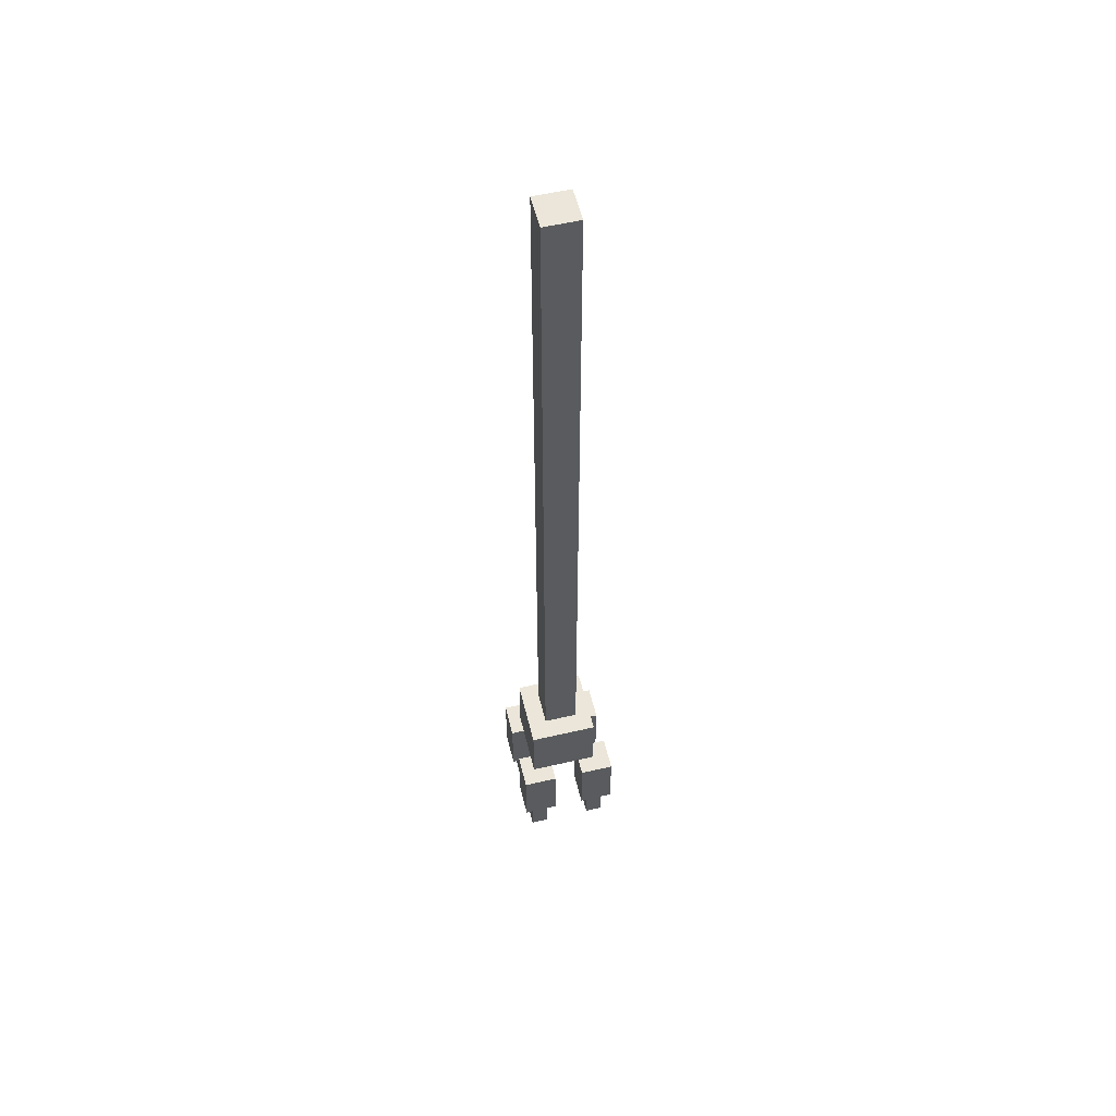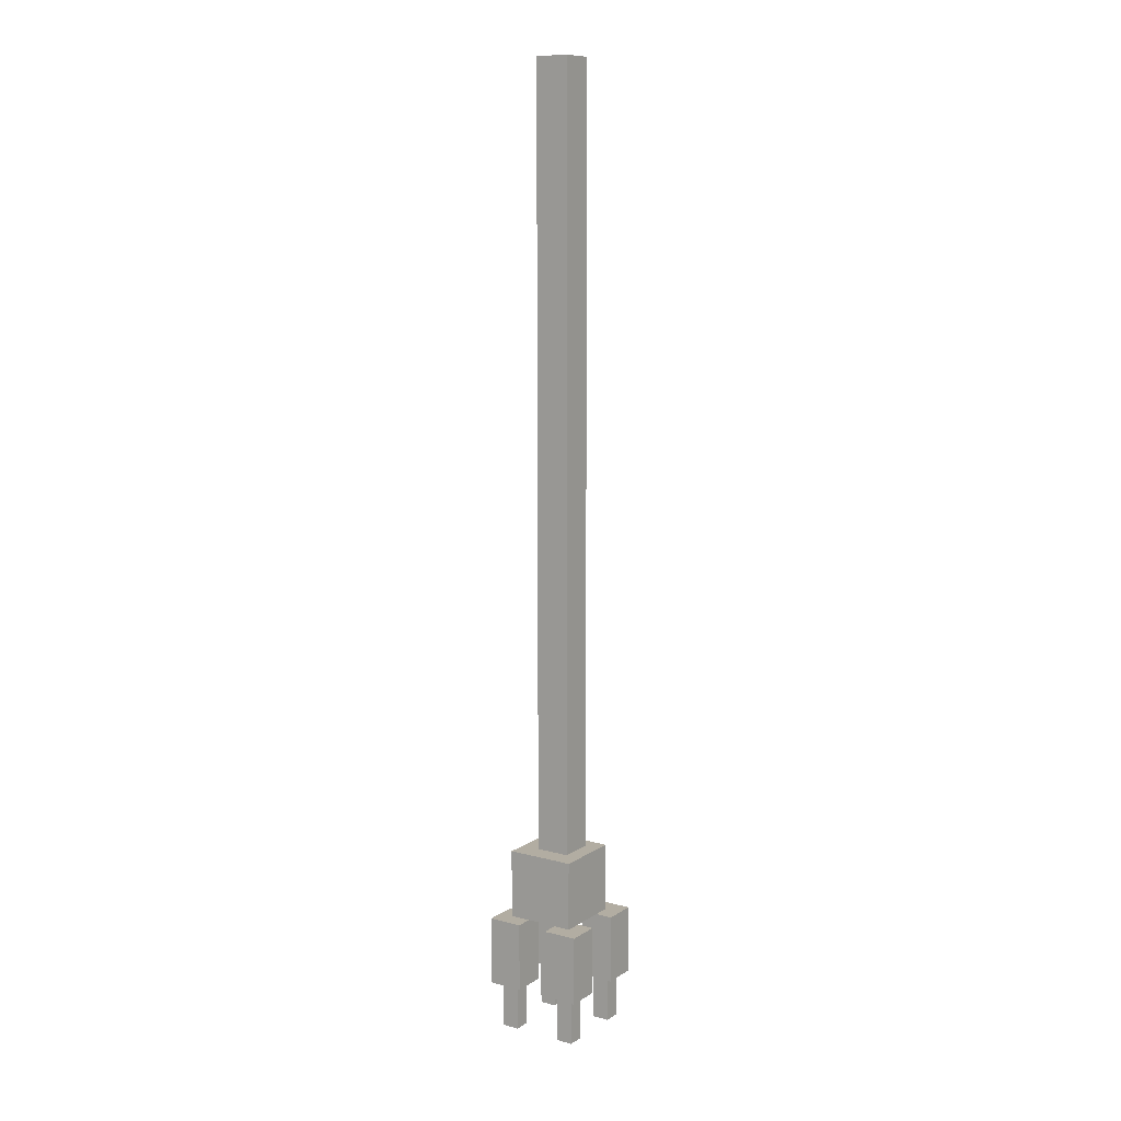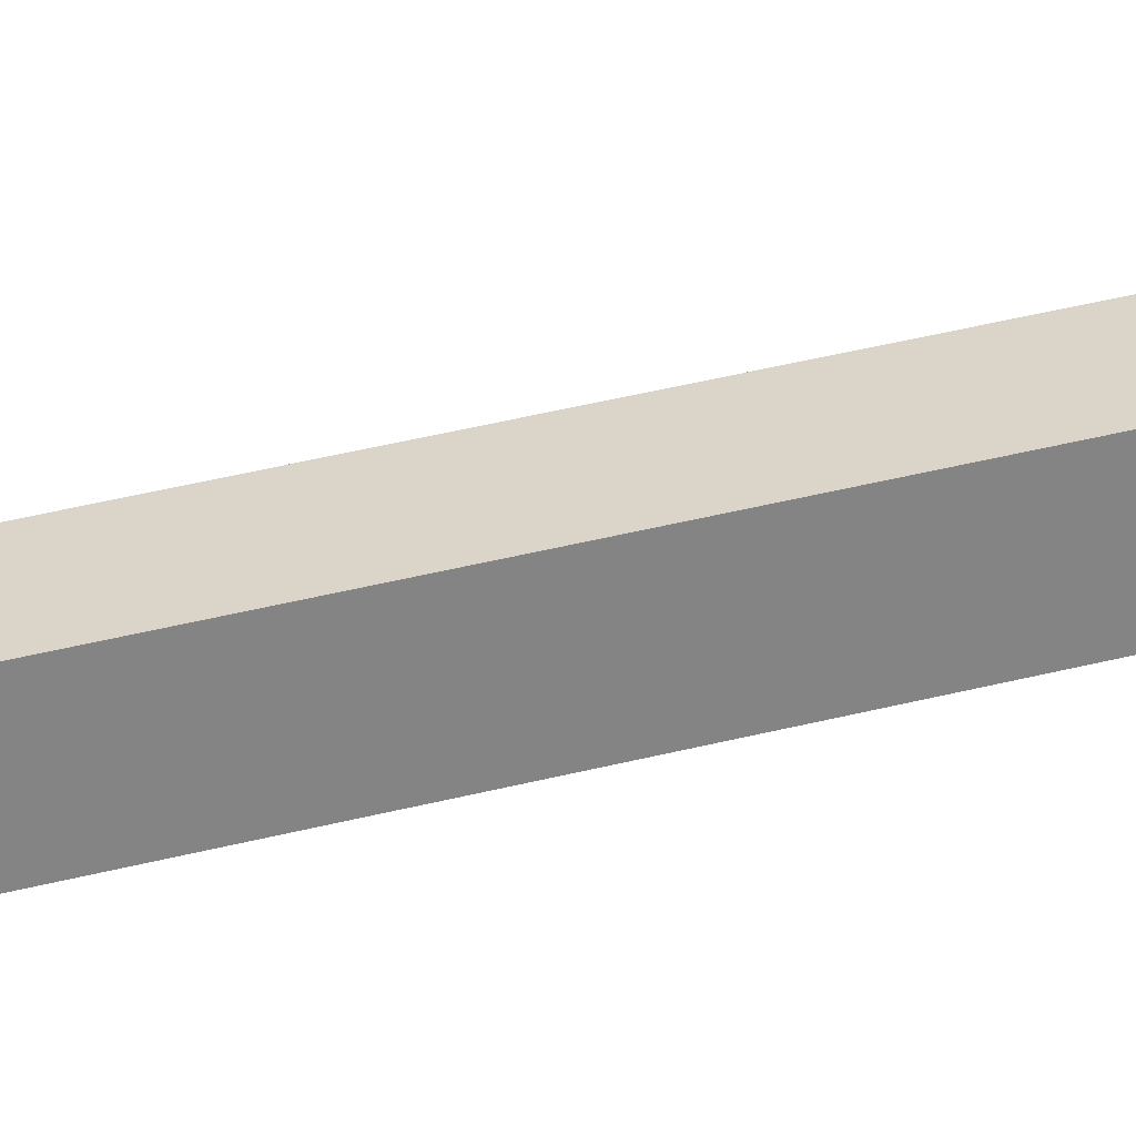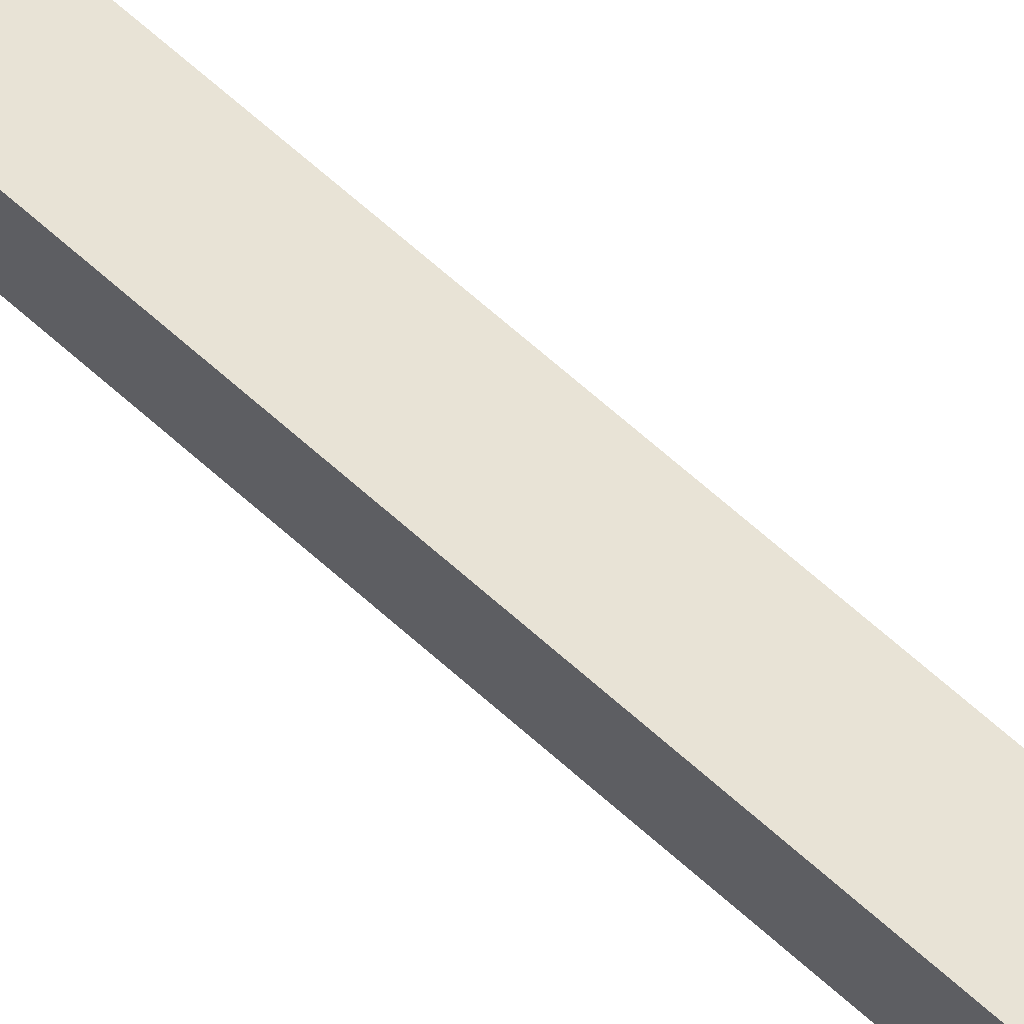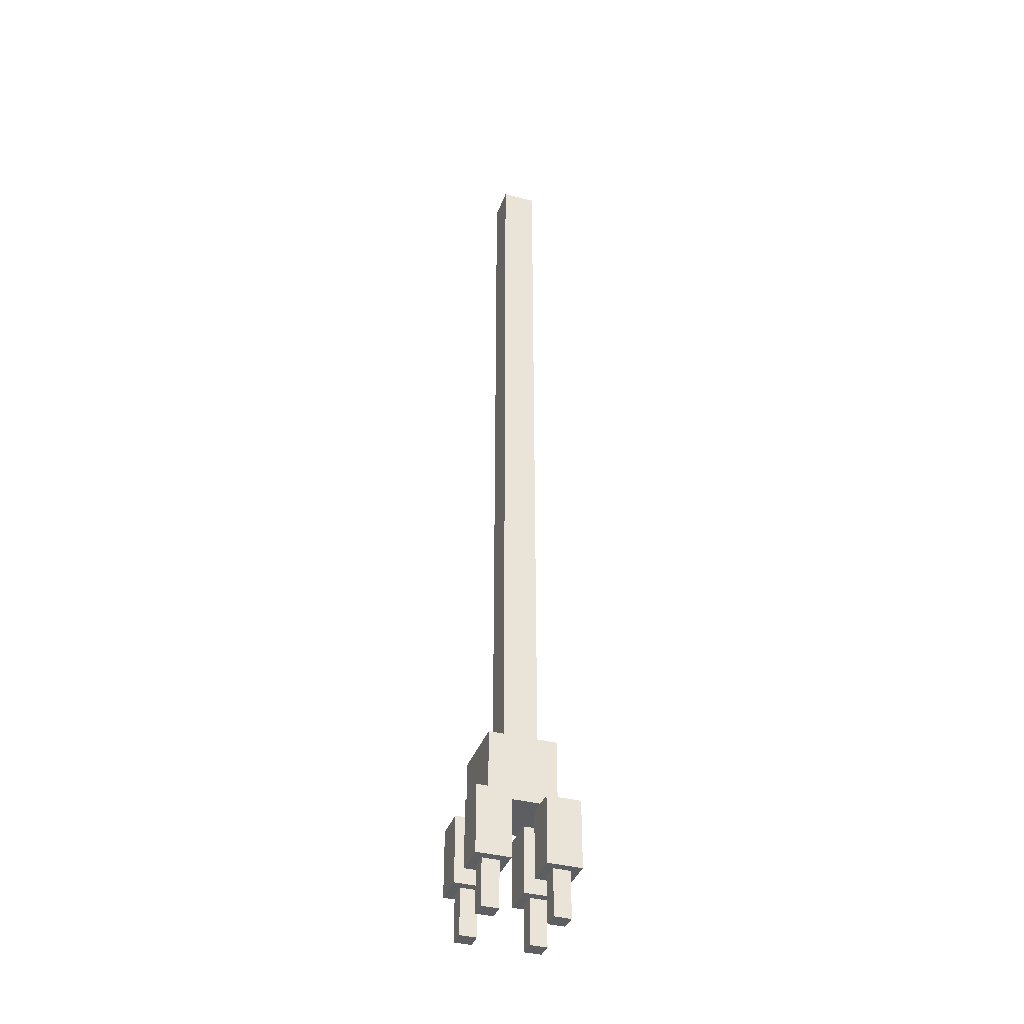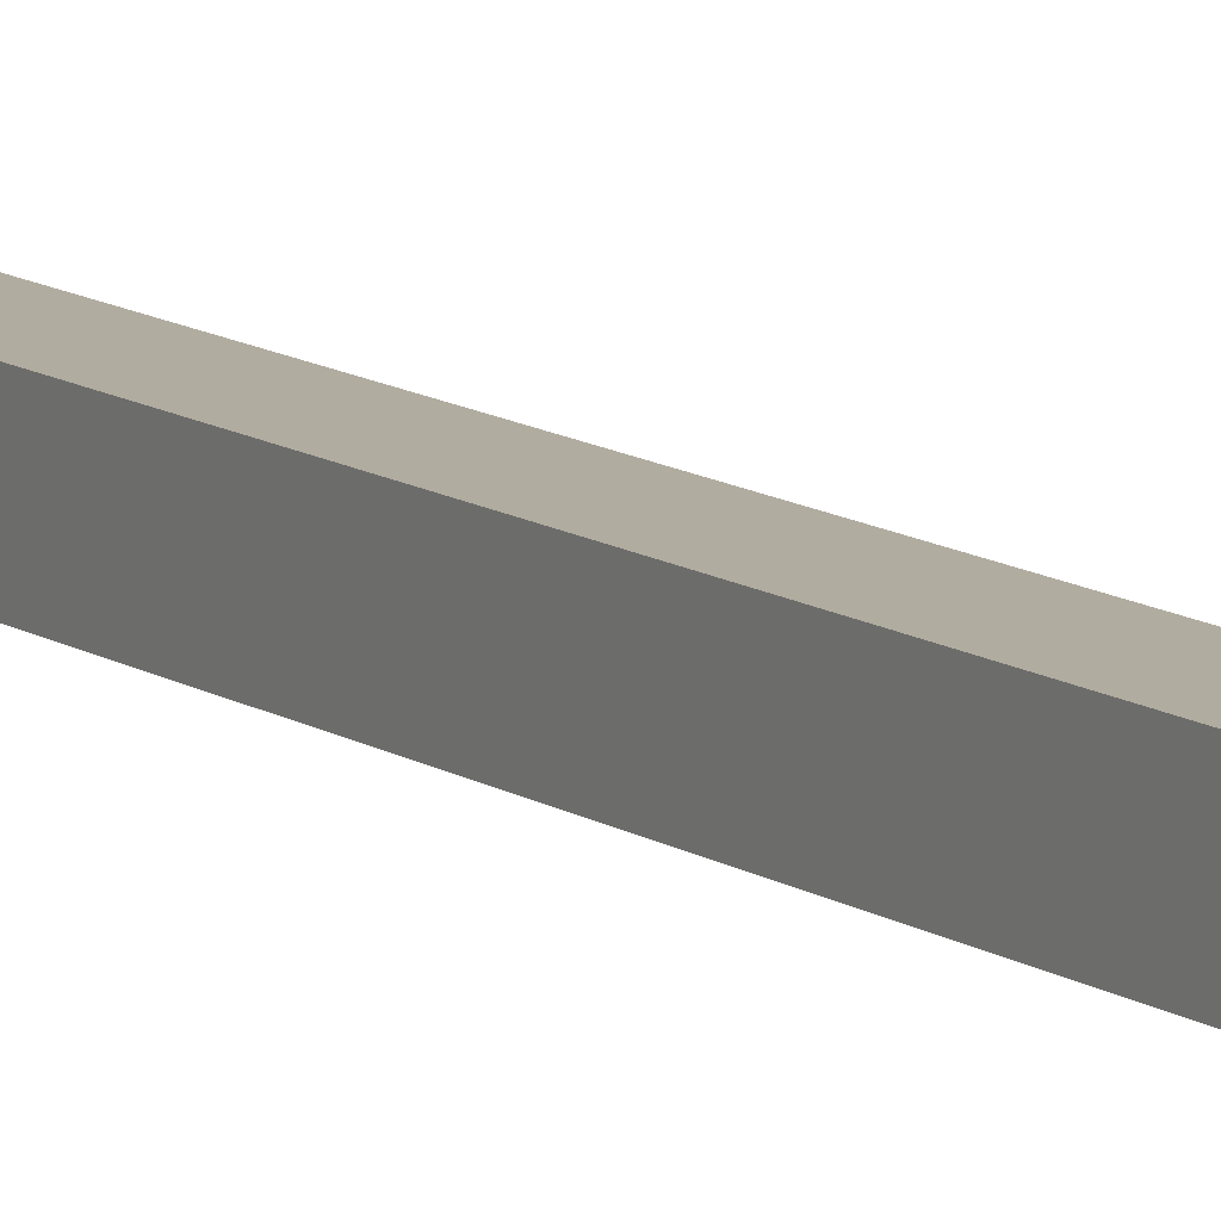
<metadata>
{"format":"obj","ext":"obj","renderer":"f3d","projection":"perspective","resolution":1024,"background":"white","views":[{"elev":55.8,"azim":166.3,"up":"+Z"},{"elev":10.6,"azim":-146.5,"up":"+Z"},{"elev":29.2,"azim":67.2,"up":"+Y"},{"elev":62.5,"azim":133.0,"up":"+Y"},{"elev":-37.7,"azim":-108.6,"up":"+Z"},{"elev":10.1,"azim":-29.6,"up":"+Y"}]}
</metadata>
<code>
g facility_machine_rotor1
v 0.05616 -0.187 -1.578
v 0.1812 -0.187 -1.578
v 0.1812 -0.06202 -1.578
v 0.05616 -0.06202 -1.578
v 0.05616 -0.187 -1.328
v 0.05616 -0.06202 -1.328
v 0.1812 -0.06202 -1.328
v 0.1812 -0.187 -1.328
v 0.05616 -0.187 -1.578
v 0.05616 -0.187 -1.328
v 0.1812 -0.187 -1.328
v 0.1812 -0.187 -1.578
v 0.1812 -0.187 -1.578
v 0.1812 -0.187 -1.328
v 0.1812 -0.06202 -1.328
v 0.1812 -0.06202 -1.578
v 0.1812 -0.06202 -1.578
v 0.1812 -0.06202 -1.328
v 0.05616 -0.06202 -1.328
v 0.05616 -0.06202 -1.578
v 0.05616 -0.06202 -1.578
v 0.05616 -0.06202 -1.328
v 0.05616 -0.187 -1.328
v 0.05616 -0.187 -1.578
v -0.118 -0.1253 -1.328
v 0.132 -0.1253 -1.328
v 0.132 0.1247 -1.328
v -0.118 0.1247 -1.328
v -0.118 -0.1253 -1.078
v -0.118 0.1247 -1.078
v 0.132 0.1247 -1.078
v 0.132 -0.1253 -1.078
v -0.118 -0.1253 -1.328
v -0.118 -0.1253 -1.078
v 0.132 -0.1253 -1.078
v 0.132 -0.1253 -1.328
v 0.132 -0.1253 -1.328
v 0.132 -0.1253 -1.078
v 0.132 0.1247 -1.078
v 0.132 0.1247 -1.328
v 0.132 0.1247 -1.328
v 0.132 0.1247 -1.078
v -0.118 0.1247 -1.078
v -0.118 0.1247 -1.328
v -0.118 0.1247 -1.328
v -0.118 0.1247 -1.078
v -0.118 -0.1253 -1.078
v -0.118 -0.1253 -1.328
v 0.06391 0.05101 -1.251
v -0.06109 0.05101 -1.251
v -0.06109 -0.07399 -1.251
v 0.06391 -0.07399 -1.251
v 0.06391 0.05101 1.749
v 0.06391 -0.07399 1.749
v -0.06109 -0.07399 1.749
v -0.06109 0.05101 1.749
v 0.06391 -0.07399 1.749
v 0.06391 -0.07399 -1.251
v -0.06109 -0.07399 -1.251
v -0.06109 -0.07399 1.749
v 0.06391 0.05101 1.749
v 0.06391 0.05101 -1.251
v 0.06391 -0.07399 -1.251
v 0.06391 -0.07399 1.749
v -0.06109 0.05101 1.749
v -0.06109 0.05101 -1.251
v 0.06391 0.05101 -1.251
v 0.06391 0.05101 1.749
v -0.06109 -0.07399 1.749
v -0.06109 -0.07399 -1.251
v -0.06109 0.05101 -1.251
v -0.06109 0.05101 1.749
v -0.1812 -0.187 -1.578
v -0.05616 -0.187 -1.578
v -0.05616 -0.06202 -1.578
v -0.1812 -0.06202 -1.578
v -0.1812 -0.187 -1.328
v -0.1812 -0.06202 -1.328
v -0.05616 -0.06202 -1.328
v -0.05616 -0.187 -1.328
v -0.1812 -0.187 -1.578
v -0.1812 -0.187 -1.328
v -0.05616 -0.187 -1.328
v -0.05616 -0.187 -1.578
v -0.05616 -0.187 -1.578
v -0.05616 -0.187 -1.328
v -0.05616 -0.06202 -1.328
v -0.05616 -0.06202 -1.578
v -0.05616 -0.06202 -1.578
v -0.05616 -0.06202 -1.328
v -0.1812 -0.06202 -1.328
v -0.1812 -0.06202 -1.578
v -0.1812 -0.06202 -1.578
v -0.1812 -0.06202 -1.328
v -0.1812 -0.187 -1.328
v -0.1812 -0.187 -1.578
v 0.05616 0.06201 -1.578
v 0.1812 0.06201 -1.578
v 0.1812 0.187 -1.578
v 0.05616 0.187 -1.578
v 0.05616 0.06201 -1.328
v 0.05616 0.187 -1.328
v 0.1812 0.187 -1.328
v 0.1812 0.06201 -1.328
v 0.05616 0.06201 -1.578
v 0.05616 0.06201 -1.328
v 0.1812 0.06201 -1.328
v 0.1812 0.06201 -1.578
v 0.1812 0.06201 -1.578
v 0.1812 0.06201 -1.328
v 0.1812 0.187 -1.328
v 0.1812 0.187 -1.578
v 0.1812 0.187 -1.578
v 0.1812 0.187 -1.328
v 0.05616 0.187 -1.328
v 0.05616 0.187 -1.578
v 0.05616 0.187 -1.578
v 0.05616 0.187 -1.328
v 0.05616 0.06201 -1.328
v 0.05616 0.06201 -1.578
v -0.1812 0.06201 -1.578
v -0.05616 0.06201 -1.578
v -0.05616 0.187 -1.578
v -0.1812 0.187 -1.578
v -0.1812 0.06201 -1.328
v -0.1812 0.187 -1.328
v -0.05616 0.187 -1.328
v -0.05616 0.06201 -1.328
v -0.1812 0.06201 -1.578
v -0.1812 0.06201 -1.328
v -0.05616 0.06201 -1.328
v -0.05616 0.06201 -1.578
v -0.05616 0.06201 -1.578
v -0.05616 0.06201 -1.328
v -0.05616 0.187 -1.328
v -0.05616 0.187 -1.578
v -0.05616 0.187 -1.578
v -0.05616 0.187 -1.328
v -0.1812 0.187 -1.328
v -0.1812 0.187 -1.578
v -0.1812 0.187 -1.578
v -0.1812 0.187 -1.328
v -0.1812 0.06201 -1.328
v -0.1812 0.06201 -1.578
v 0.08757 -0.1556 -1.749
v 0.1497 -0.1556 -1.749
v 0.1497 -0.09343 -1.749
v 0.08757 -0.09343 -1.749
v 0.08757 -0.1556 -1.576
v 0.08757 -0.09343 -1.576
v 0.1497 -0.09343 -1.576
v 0.1497 -0.1556 -1.576
v 0.08757 -0.1556 -1.749
v 0.08757 -0.1556 -1.576
v 0.1497 -0.1556 -1.576
v 0.1497 -0.1556 -1.749
v 0.1497 -0.1556 -1.749
v 0.1497 -0.1556 -1.576
v 0.1497 -0.09343 -1.576
v 0.1497 -0.09343 -1.749
v 0.1497 -0.09343 -1.749
v 0.1497 -0.09343 -1.576
v 0.08757 -0.09343 -1.576
v 0.08757 -0.09343 -1.749
v 0.08757 -0.09343 -1.749
v 0.08757 -0.09343 -1.576
v 0.08757 -0.1556 -1.576
v 0.08757 -0.1556 -1.749
v -0.1497 -0.1556 -1.749
v -0.08757 -0.1556 -1.749
v -0.08757 -0.09343 -1.749
v -0.1497 -0.09343 -1.749
v -0.1497 -0.1556 -1.576
v -0.1497 -0.09343 -1.576
v -0.08757 -0.09343 -1.576
v -0.08757 -0.1556 -1.576
v -0.1497 -0.1556 -1.749
v -0.1497 -0.1556 -1.576
v -0.08757 -0.1556 -1.576
v -0.08757 -0.1556 -1.749
v -0.08757 -0.1556 -1.749
v -0.08757 -0.1556 -1.576
v -0.08757 -0.09343 -1.576
v -0.08757 -0.09343 -1.749
v -0.08757 -0.09343 -1.749
v -0.08757 -0.09343 -1.576
v -0.1497 -0.09343 -1.576
v -0.1497 -0.09343 -1.749
v -0.1497 -0.09343 -1.749
v -0.1497 -0.09343 -1.576
v -0.1497 -0.1556 -1.576
v -0.1497 -0.1556 -1.749
v 0.08757 0.09343 -1.749
v 0.1497 0.09343 -1.749
v 0.1497 0.1556 -1.749
v 0.08757 0.1556 -1.749
v 0.08757 0.09343 -1.576
v 0.08757 0.1556 -1.576
v 0.1497 0.1556 -1.576
v 0.1497 0.09343 -1.576
v 0.08757 0.09343 -1.749
v 0.08757 0.09343 -1.576
v 0.1497 0.09343 -1.576
v 0.1497 0.09343 -1.749
v 0.1497 0.09343 -1.749
v 0.1497 0.09343 -1.576
v 0.1497 0.1556 -1.576
v 0.1497 0.1556 -1.749
v 0.1497 0.1556 -1.749
v 0.1497 0.1556 -1.576
v 0.08757 0.1556 -1.576
v 0.08757 0.1556 -1.749
v 0.08757 0.1556 -1.749
v 0.08757 0.1556 -1.576
v 0.08757 0.09343 -1.576
v 0.08757 0.09343 -1.749
v -0.1497 0.09343 -1.749
v -0.08757 0.09343 -1.749
v -0.08757 0.1556 -1.749
v -0.1497 0.1556 -1.749
v -0.1497 0.09343 -1.576
v -0.1497 0.1556 -1.576
v -0.08757 0.1556 -1.576
v -0.08757 0.09343 -1.576
v -0.1497 0.09343 -1.749
v -0.1497 0.09343 -1.576
v -0.08757 0.09343 -1.576
v -0.08757 0.09343 -1.749
v -0.08757 0.09343 -1.749
v -0.08757 0.09343 -1.576
v -0.08757 0.1556 -1.576
v -0.08757 0.1556 -1.749
v -0.08757 0.1556 -1.749
v -0.08757 0.1556 -1.576
v -0.1497 0.1556 -1.576
v -0.1497 0.1556 -1.749
v -0.1497 0.1556 -1.749
v -0.1497 0.1556 -1.576
v -0.1497 0.09343 -1.576
v -0.1497 0.09343 -1.749
g facility_machine_rotor1_0
f 3 2 1
f 4 3 1
f 7 6 5
f 8 7 5
f 11 10 9
f 12 11 9
f 15 14 13
f 16 15 13
f 19 18 17
f 20 19 17
f 23 22 21
f 24 23 21
f 27 26 25
f 28 27 25
f 31 30 29
f 32 31 29
f 35 34 33
f 36 35 33
f 39 38 37
f 40 39 37
f 43 42 41
f 44 43 41
f 47 46 45
f 48 47 45
f 51 50 49
f 52 51 49
f 55 54 53
f 56 55 53
f 59 58 57
f 60 59 57
f 63 62 61
f 64 63 61
f 67 66 65
f 68 67 65
f 71 70 69
f 72 71 69
f 75 74 73
f 76 75 73
f 79 78 77
f 80 79 77
f 83 82 81
f 84 83 81
f 87 86 85
f 88 87 85
f 91 90 89
f 92 91 89
f 95 94 93
f 96 95 93
f 99 98 97
f 100 99 97
f 103 102 101
f 104 103 101
f 107 106 105
f 108 107 105
f 111 110 109
f 112 111 109
f 115 114 113
f 116 115 113
f 119 118 117
f 120 119 117
f 123 122 121
f 124 123 121
f 127 126 125
f 128 127 125
f 131 130 129
f 132 131 129
f 135 134 133
f 136 135 133
f 139 138 137
f 140 139 137
f 143 142 141
f 144 143 141
f 147 146 145
f 148 147 145
f 151 150 149
f 152 151 149
f 155 154 153
f 156 155 153
f 159 158 157
f 160 159 157
f 163 162 161
f 164 163 161
f 167 166 165
f 168 167 165
f 171 170 169
f 172 171 169
f 175 174 173
f 176 175 173
f 179 178 177
f 180 179 177
f 183 182 181
f 184 183 181
f 187 186 185
f 188 187 185
f 191 190 189
f 192 191 189
f 195 194 193
f 196 195 193
f 199 198 197
f 200 199 197
f 203 202 201
f 204 203 201
f 207 206 205
f 208 207 205
f 211 210 209
f 212 211 209
f 215 214 213
f 216 215 213
f 219 218 217
f 220 219 217
f 223 222 221
f 224 223 221
f 227 226 225
f 228 227 225
f 231 230 229
f 232 231 229
f 235 234 233
f 236 235 233
f 239 238 237
f 240 239 237

</code>
